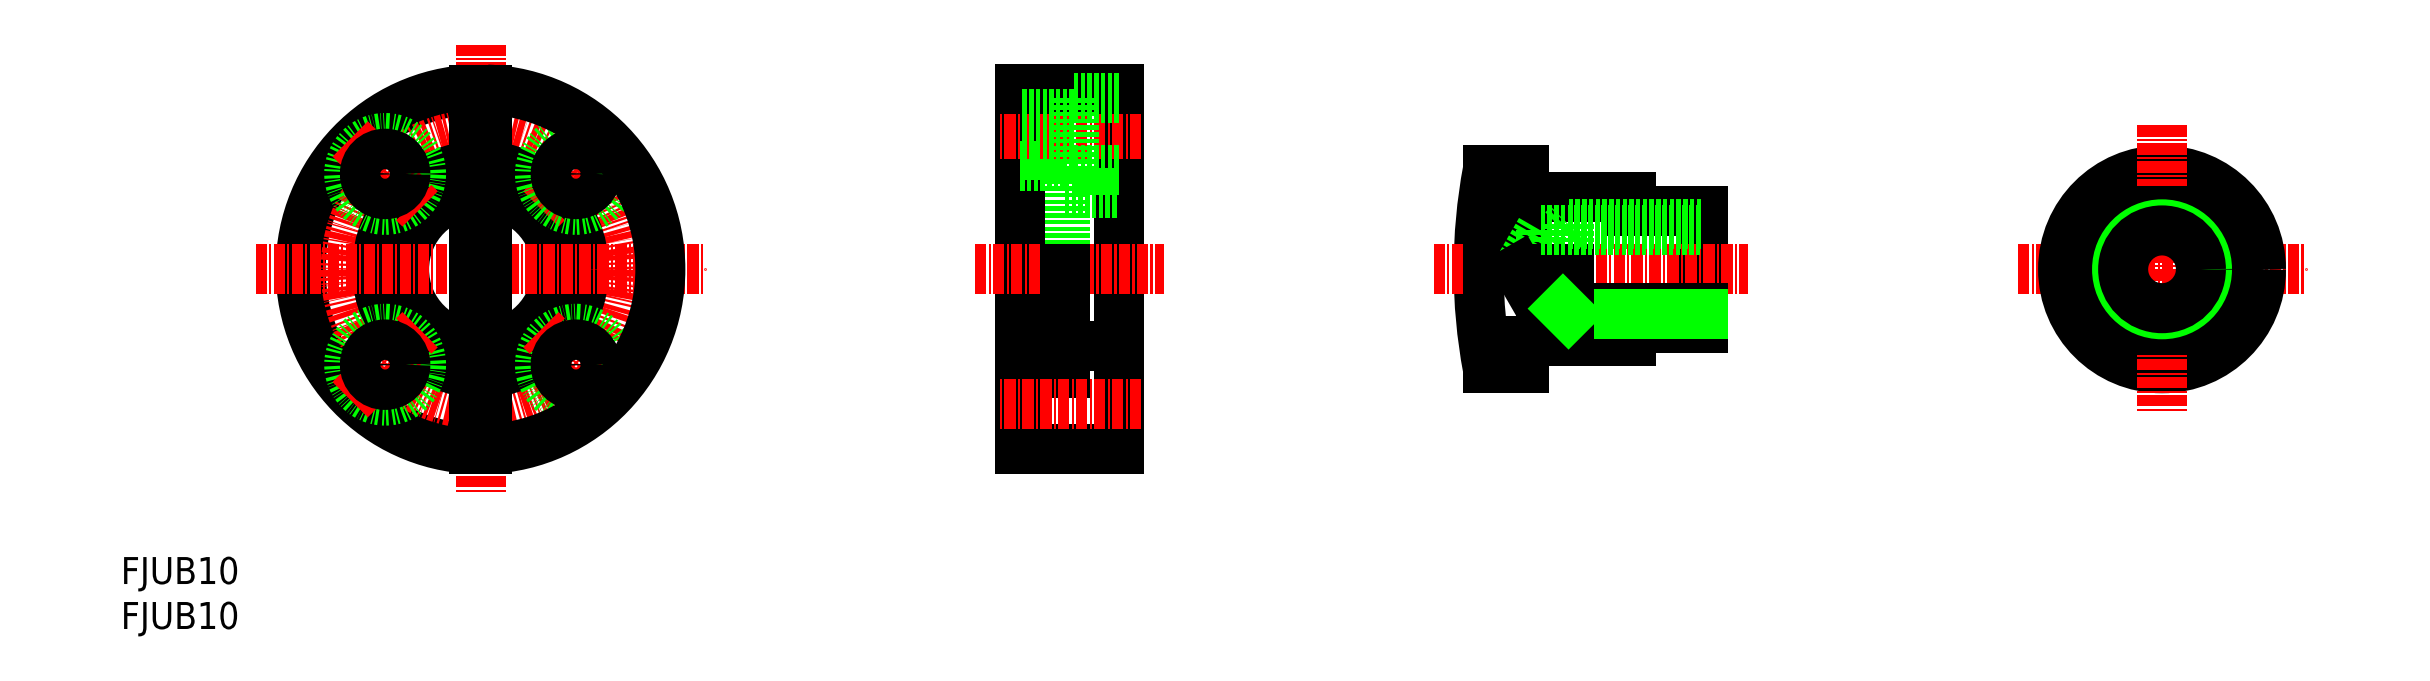
<metadata>
{"format":"dxf","ext":"dxf","renderer":"ezdxf+matplotlib","layout":"modelspace","background":"white","min_lineweight":24,"dpi":150}
</metadata>
<code>
0
SECTION
2
ENTITIES
0
INSERT
8
0
2
*U18
10
0
20
0
30
0
0
INSERT
8
0
2
*U19
10
0
20
0
30
0
0
ARC
8
0
10
40
20
40
30
0
40
20
50
92.15
51
267.9
0
LINE
8
CENTER
10
40
20
65
30
0
11
40
21
15
31
0
0
CIRCLE
8
0
10
40
20
40
30
0
40
8.5
0
CIRCLE
8
CENTER
10
40
20
40
30
0
40
15
0
CIRCLE
8
0
10
40
20
40
30
0
40
11.5
0
LINE
8
CENTER
10
15
20
40
30
0
11
65
21
40
31
0
0
LINE
8
CENTER
10
54.5
20
54.5
30
0
11
46.72
21
46.72
31
0
0
CIRCLE
8
0
10
50.61
20
50.61
30
0
40
4
0
CIRCLE
8
0
10
50.61
20
50.61
30
0
40
2.25
0
CIRCLE
8
0
10
29.39
20
50.61
30
0
40
4
0
LINE
8
CENTER
10
25.5
20
54.5
30
0
11
33.28
21
46.72
31
0
0
CIRCLE
8
0
10
29.39
20
50.61
30
0
40
2.25
0
CIRCLE
8
0
10
29.39
20
29.39
30
0
40
4
0
LINE
8
CENTER
10
25.5
20
25.5
30
0
11
33.28
21
33.28
31
0
0
CIRCLE
8
0
10
29.39
20
29.39
30
0
40
2.25
0
CIRCLE
8
0
10
50.61
20
29.39
30
0
40
4
0
LINE
8
CENTER
10
54.5
20
25.5
30
0
11
46.72
21
33.28
31
0
0
CIRCLE
8
0
10
50.61
20
29.39
30
0
40
2.25
0
LINE
8
0
10
40.75
20
59.99
30
0
11
40.75
21
20.01
31
0
0
LINE
8
0
10
39.25
20
59.99
30
0
11
39.25
21
20.01
31
0
0
ARC
8
0
10
40
20
40
30
0
40
20
50
272.1
51
87.85
0
LINE
8
0
10
105
20
51.5
30
0
11
105
21
40
31
0
0
LINE
8
0
10
100
20
60
30
0
11
100
21
20
31
0
0
LINE
8
0
10
111
20
60
30
0
11
111
21
20
31
0
0
LINE
8
CENTER
10
95
20
40
30
0
11
116
21
40
31
0
0
LINE
8
0
10
111
20
20
30
0
11
100
21
20
31
0
0
LINE
8
0
10
100
20
28.5
30
0
11
105
21
28.5
31
0
0
LINE
8
0
10
105
20
40
30
0
11
105
21
28.5
31
0
0
LINE
8
0
10
105
20
31.5
30
0
11
111
21
31.5
31
0
0
LINE
8
0
10
100
20
51.5
30
0
11
105
21
51.5
31
0
0
LINE
8
CENTER
10
113.5
20
55
30
0
11
97.5
21
55
31
0
0
LINE
8
0
10
100
20
60
30
0
11
111
21
60
31
0
0
LINE
8
0
10
106
20
57.25
30
0
11
100
21
57.25
31
0
0
LINE
8
0
10
106
20
52.75
30
0
11
100
21
52.75
31
0
0
LINE
8
0
10
106
20
59
30
0
11
106
21
51
31
0
0
LINE
8
0
10
105
20
48.5
30
0
11
111
21
48.5
31
0
0
LINE
8
0
10
111
20
51
30
0
11
106
21
51
31
0
0
LINE
8
0
10
111
20
59
30
0
11
106
21
59
31
0
0
LINE
8
CENTER
10
113.5
20
25
30
0
11
97.5
21
25
31
0
0
LINE
8
CENTER
10
211
20
40
30
0
11
243
21
40
31
0
0
CIRCLE
8
0
10
227
20
40
30
0
40
8
0
CIRCLE
8
0
10
227
20
40
30
0
40
11
0
LINE
8
CENTER
10
227
20
56
30
0
11
227
21
24
31
0
0
LINE
8
0
10
231.7
20
33.5
30
0
11
222.3
21
33.5
31
0
0
LINE
8
0
10
231.7
20
46.5
30
0
11
222.3
21
46.5
31
0
0
ARC
8
0
10
211
20
40
30
0
40
60
50
169.4
51
190.6
0
LINE
8
0
10
176
20
46.5
30
0
11
176
21
33.5
31
0
0
LINE
8
0
10
156
20
32
30
0
11
168
21
32
31
0
0
LINE
8
0
10
156
20
29
30
0
11
156
21
32
31
0
0
LINE
8
0
10
152
20
29
30
0
11
156
21
29
31
0
0
LINE
8
0
10
168
20
33.5
30
0
11
176
21
33.5
31
0
0
LINE
8
0
10
168
20
33.5
30
0
11
168
21
32
31
0
0
LINE
8
CENTER
10
146
20
40
30
0
11
181
21
40
31
0
0
LINE
8
0
10
156
20
48
30
0
11
168
21
48
31
0
0
LINE
8
0
10
152
20
51
30
0
11
152
21
40
31
0
0
LINE
8
0
10
156
20
40
30
0
11
156
21
51
31
0
0
LINE
8
0
10
156
20
51
30
0
11
152
21
51
31
0
0
LINE
8
0
10
168
20
46.5
30
0
11
176
21
46.5
31
0
0
LINE
8
0
10
168
20
48
30
0
11
168
21
46.5
31
0
0
CIRCLE
8
0
10
227
20
40
30
0
40
5
0
CIRCLE
8
0
10
227
20
40
30
0
40
4.324
0
LINE
8
0
10
161
20
45
30
0
11
161
21
40
31
0
0
LINE
8
0
10
157.9
20
44.32
30
0
11
157.9
21
40
31
0
0
LINE
8
0
10
155.4
20
40
30
0
11
157.9
21
44.32
31
0
0
LINE
8
0
10
155.4
20
40
30
0
11
157.9
21
35.68
31
0
0
LINE
8
0
10
157.9
20
35.68
30
0
11
176
21
35.68
31
0
0
LINE
8
0
10
161
20
35
30
0
11
176
21
35
31
0
0
LINE
8
0
10
161
20
40
30
0
11
161
21
35
31
0
0
LINE
8
0
10
157.9
20
40
30
0
11
157.9
21
35.68
31
0
0
LINE
8
0
10
160.4
20
35.63
30
0
11
161
21
35
31
0
0
LINE
8
0
10
157.9
20
44.32
30
0
11
176
21
44.32
31
0
0
LINE
8
0
10
161
20
45
30
0
11
176
21
45
31
0
0
LINE
8
0
10
160.4
20
44.38
30
0
11
161
21
45
31
0
0
ENDSEC
0
EOF

</code>
